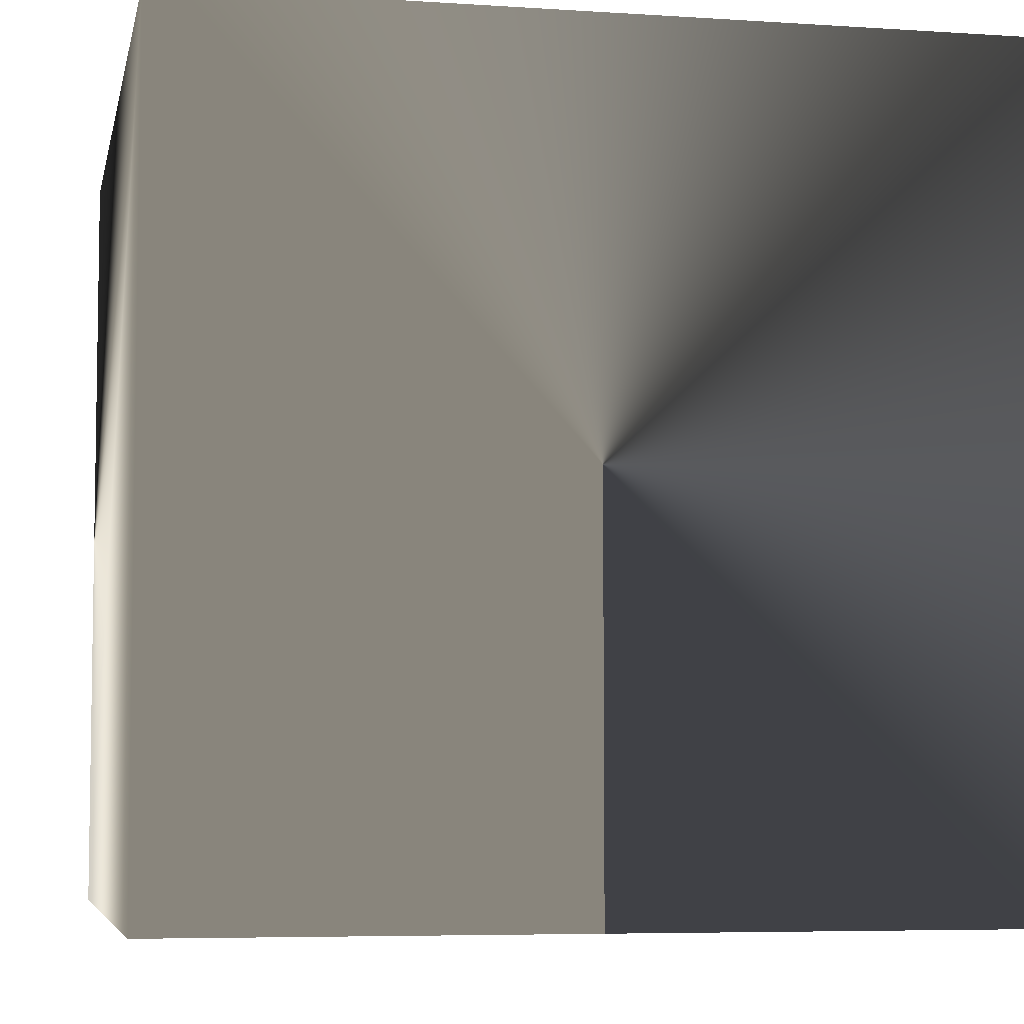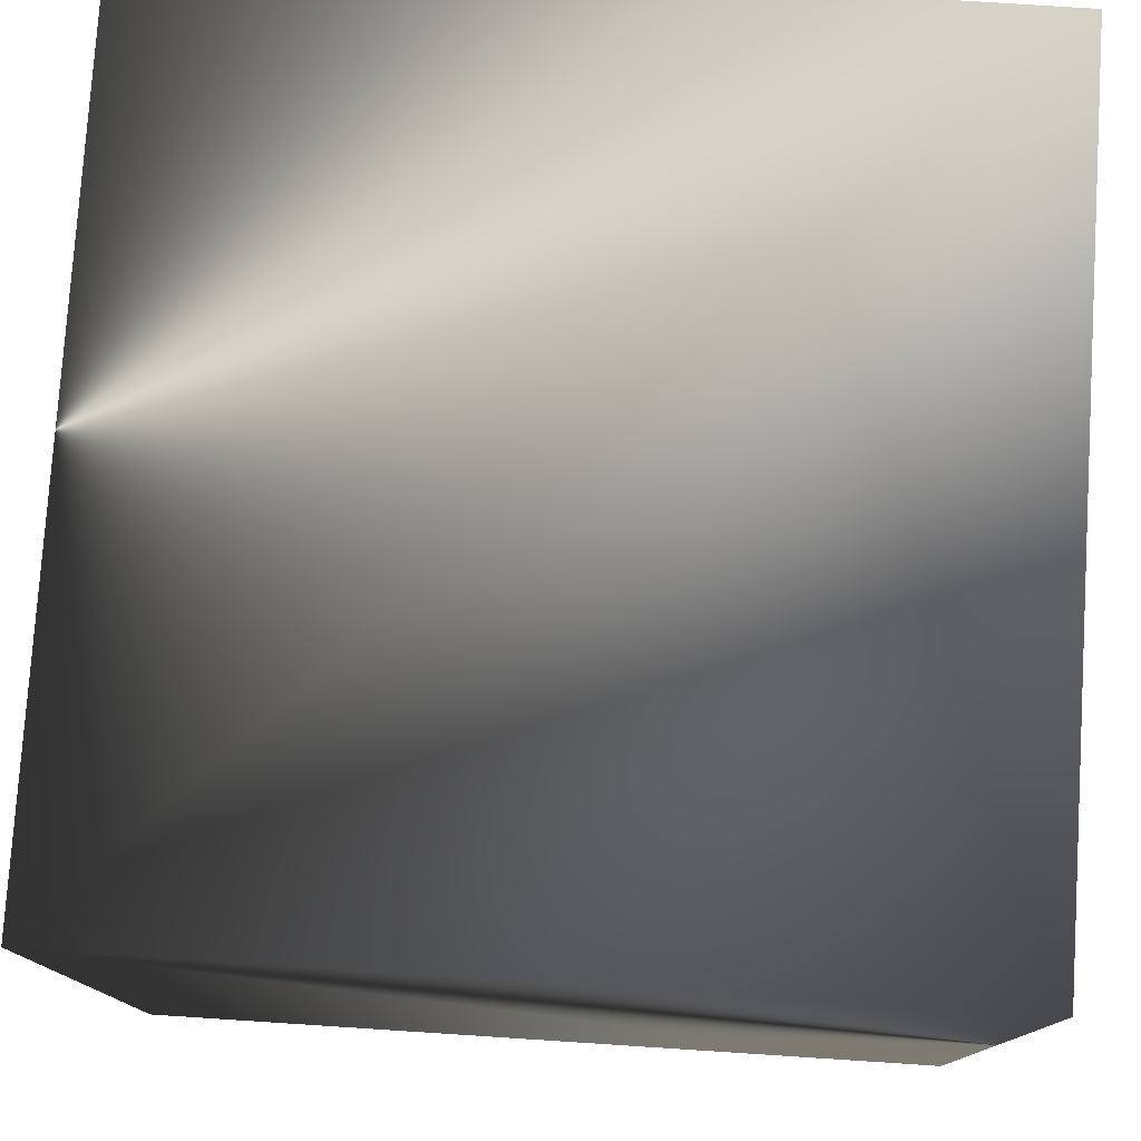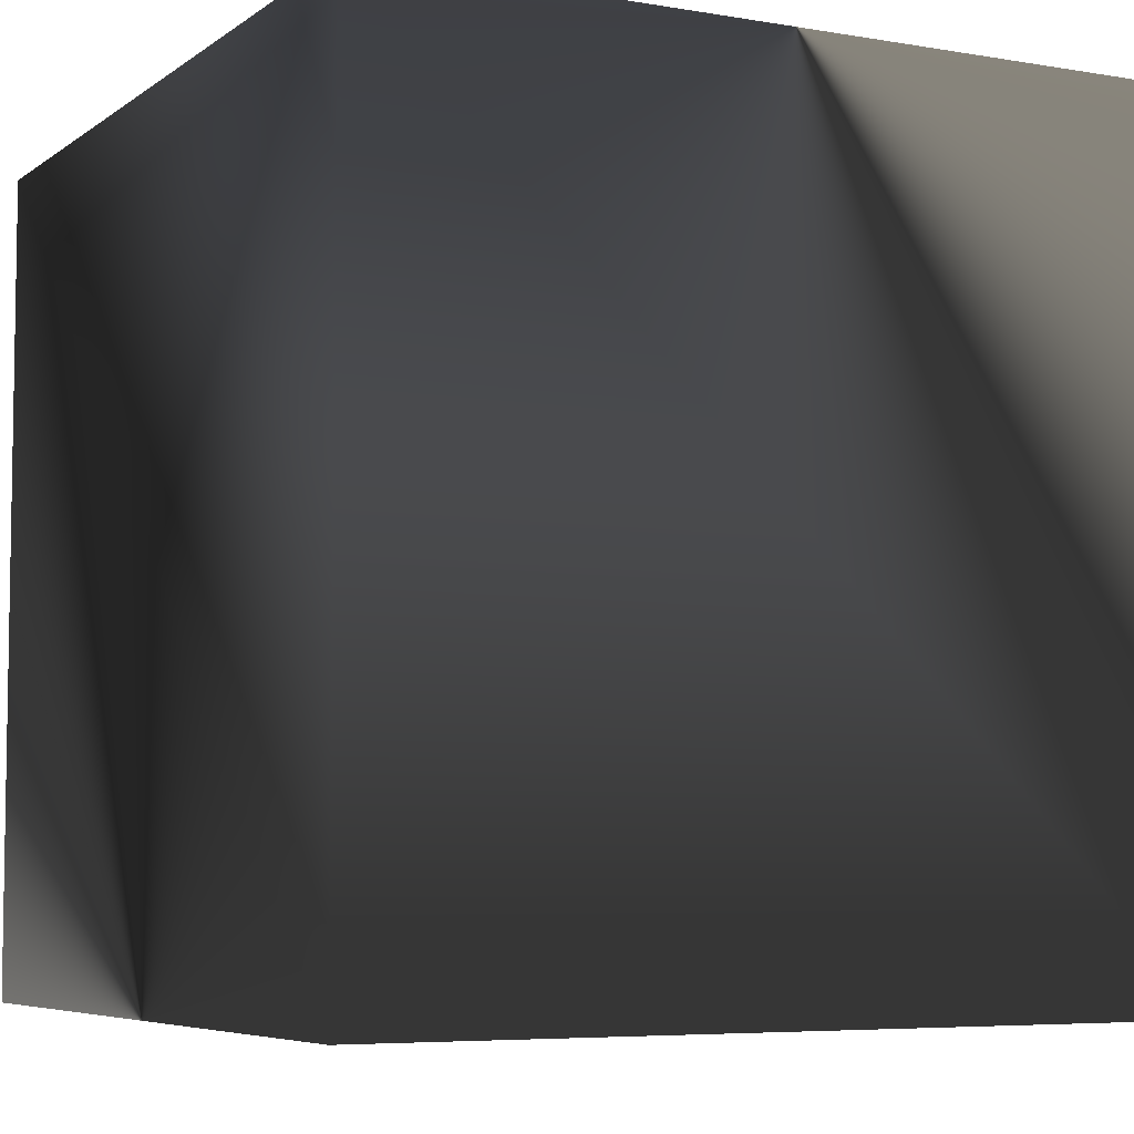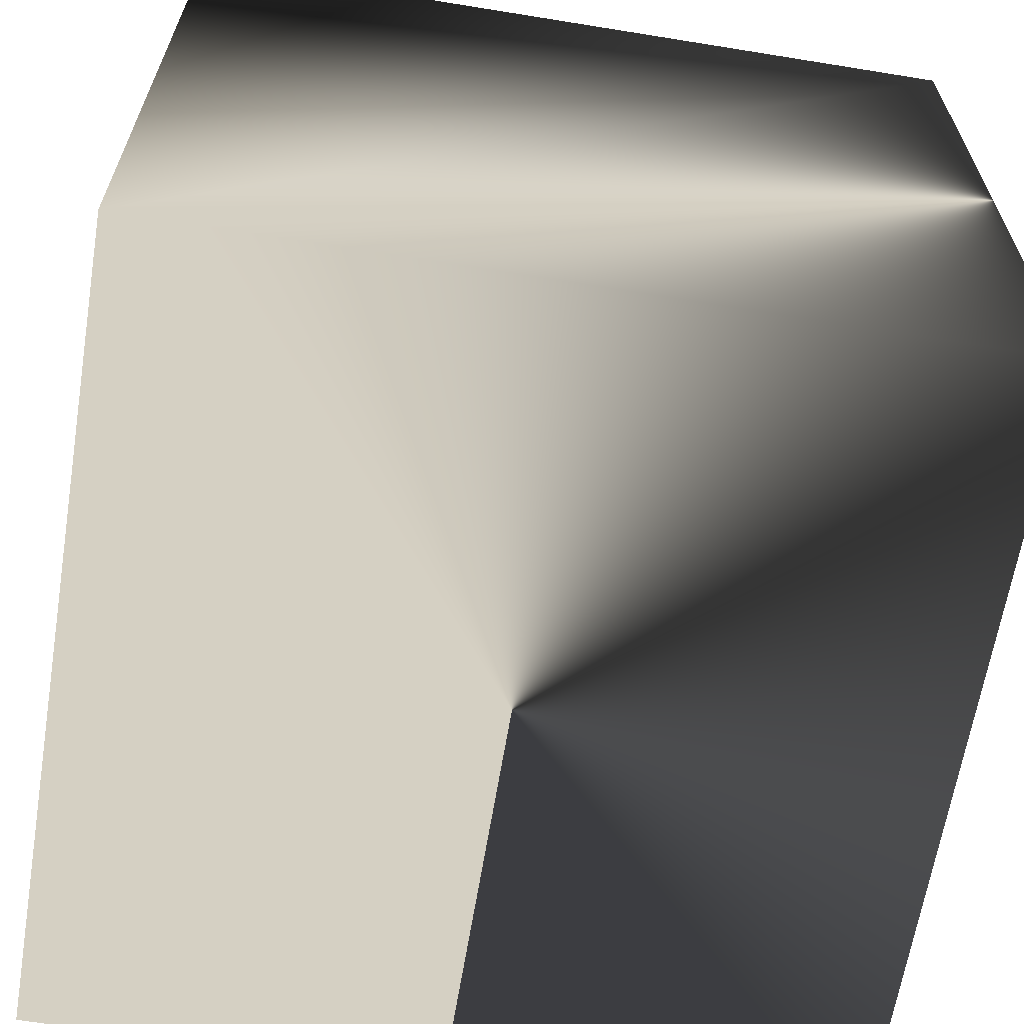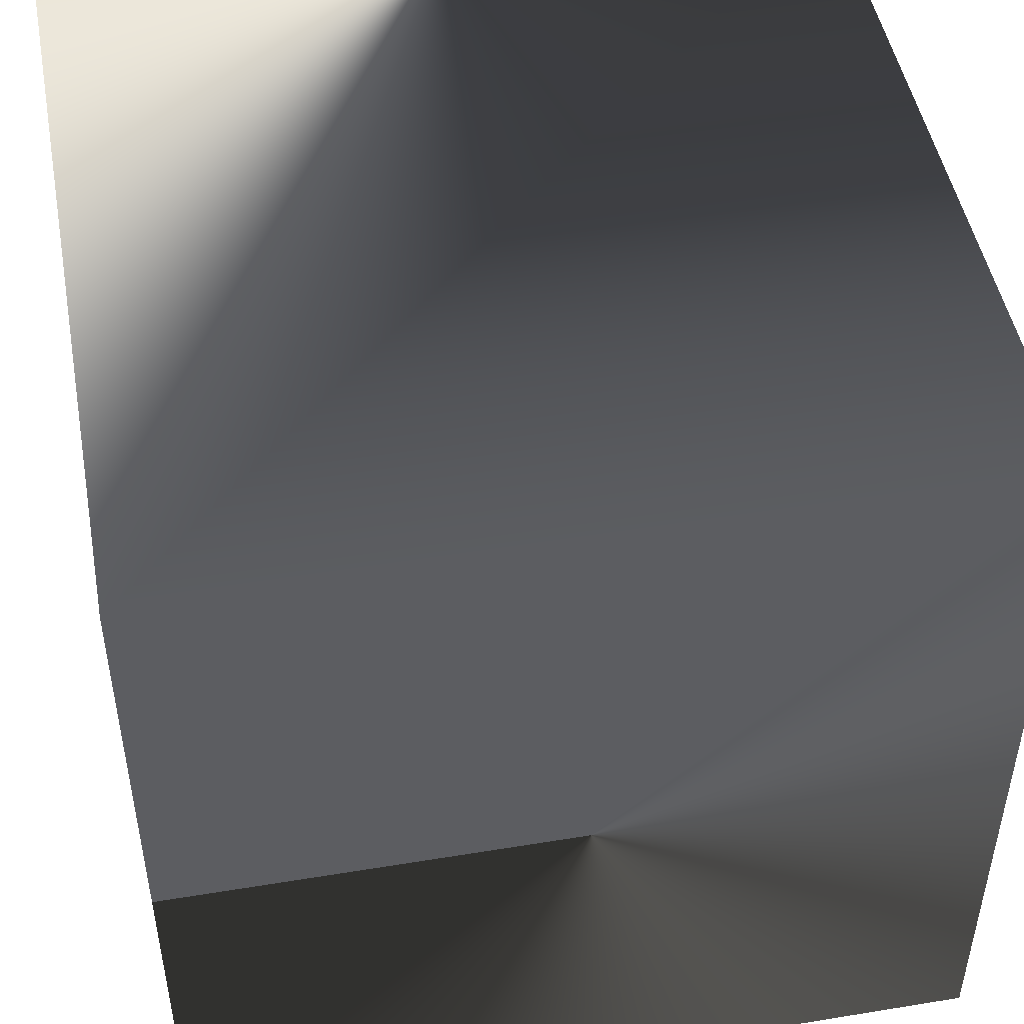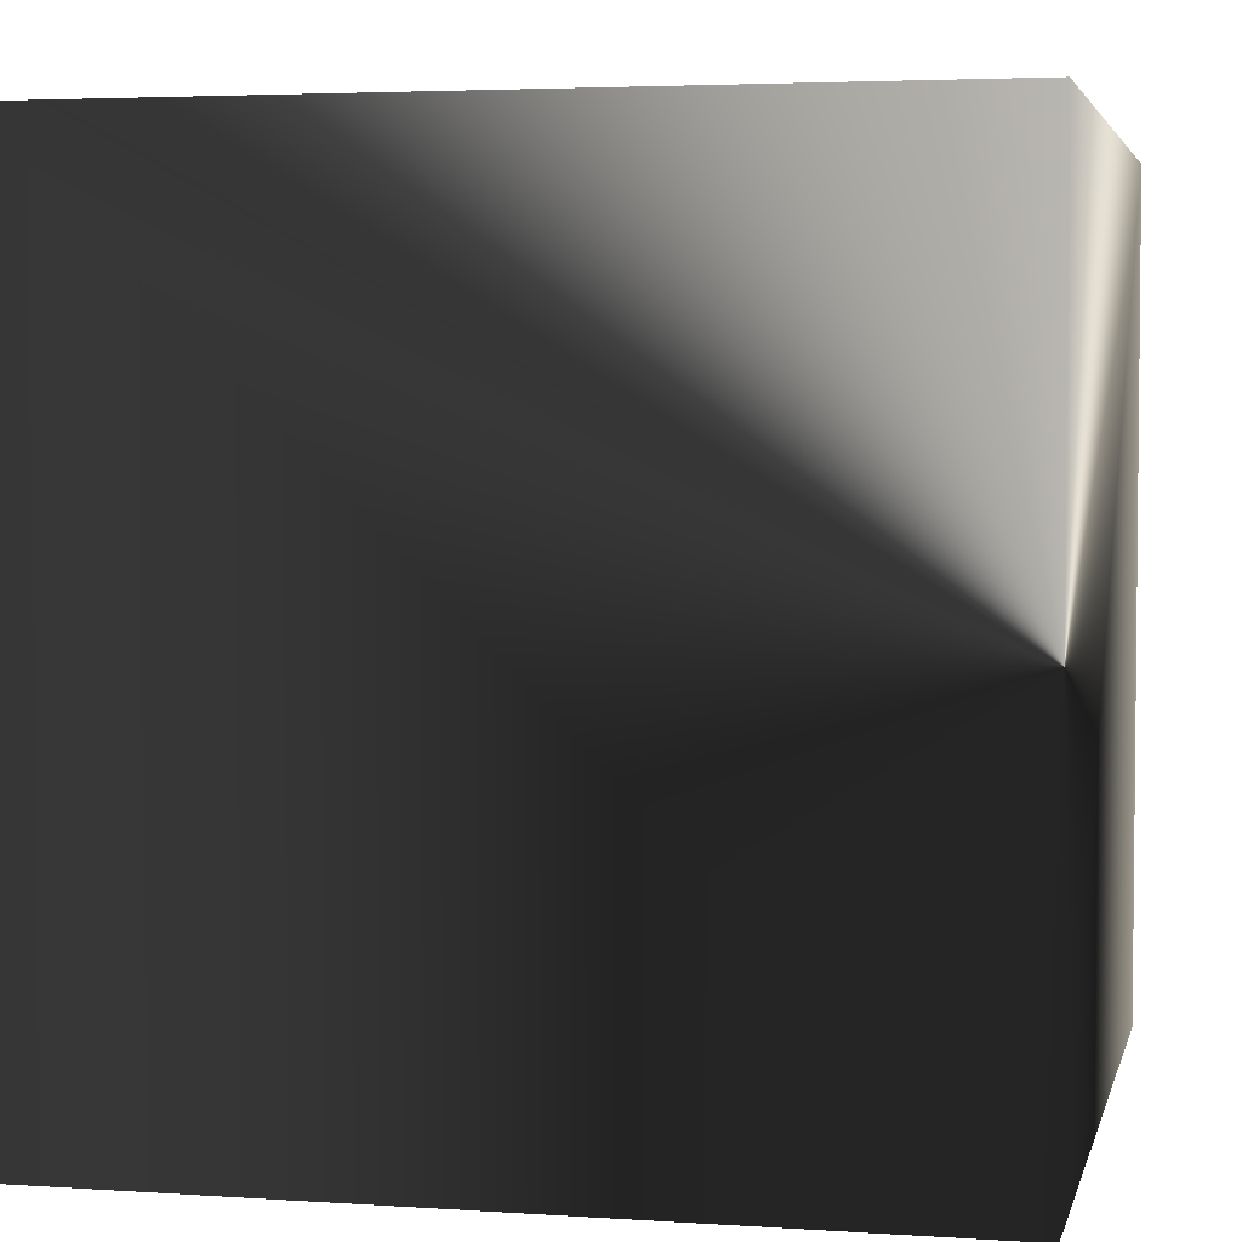
<metadata>
{"format":"obj","ext":"obj","renderer":"f3d","projection":"perspective","resolution":1024,"background":"white","views":[{"elev":-6.0,"azim":-11.3,"up":"+Z"},{"elev":77.9,"azim":-176.3,"up":"+Z"},{"elev":-6.0,"azim":-117.5,"up":"+Y"},{"elev":-64.4,"azim":-9.3,"up":"+Y"},{"elev":48.4,"azim":79.6,"up":"+Y"},{"elev":3.8,"azim":-167.4,"up":"+Z"}]}
</metadata>
<code>
v 1 -1 -1
v 1 -1 1
v -1 -1 1
v -1 -1 -1
v 1 1 -1
v 1 1 1
v -1 1 1
v -1 1 -1
f 5 1 4
f 5 4 8
f 3 7 8
f 3 8 4
f 2 6 3
f 6 7 3
f 1 5 2
f 5 6 2
f 5 8 6
f 8 7 6
f 1 2 3
f 1 3 4

</code>
